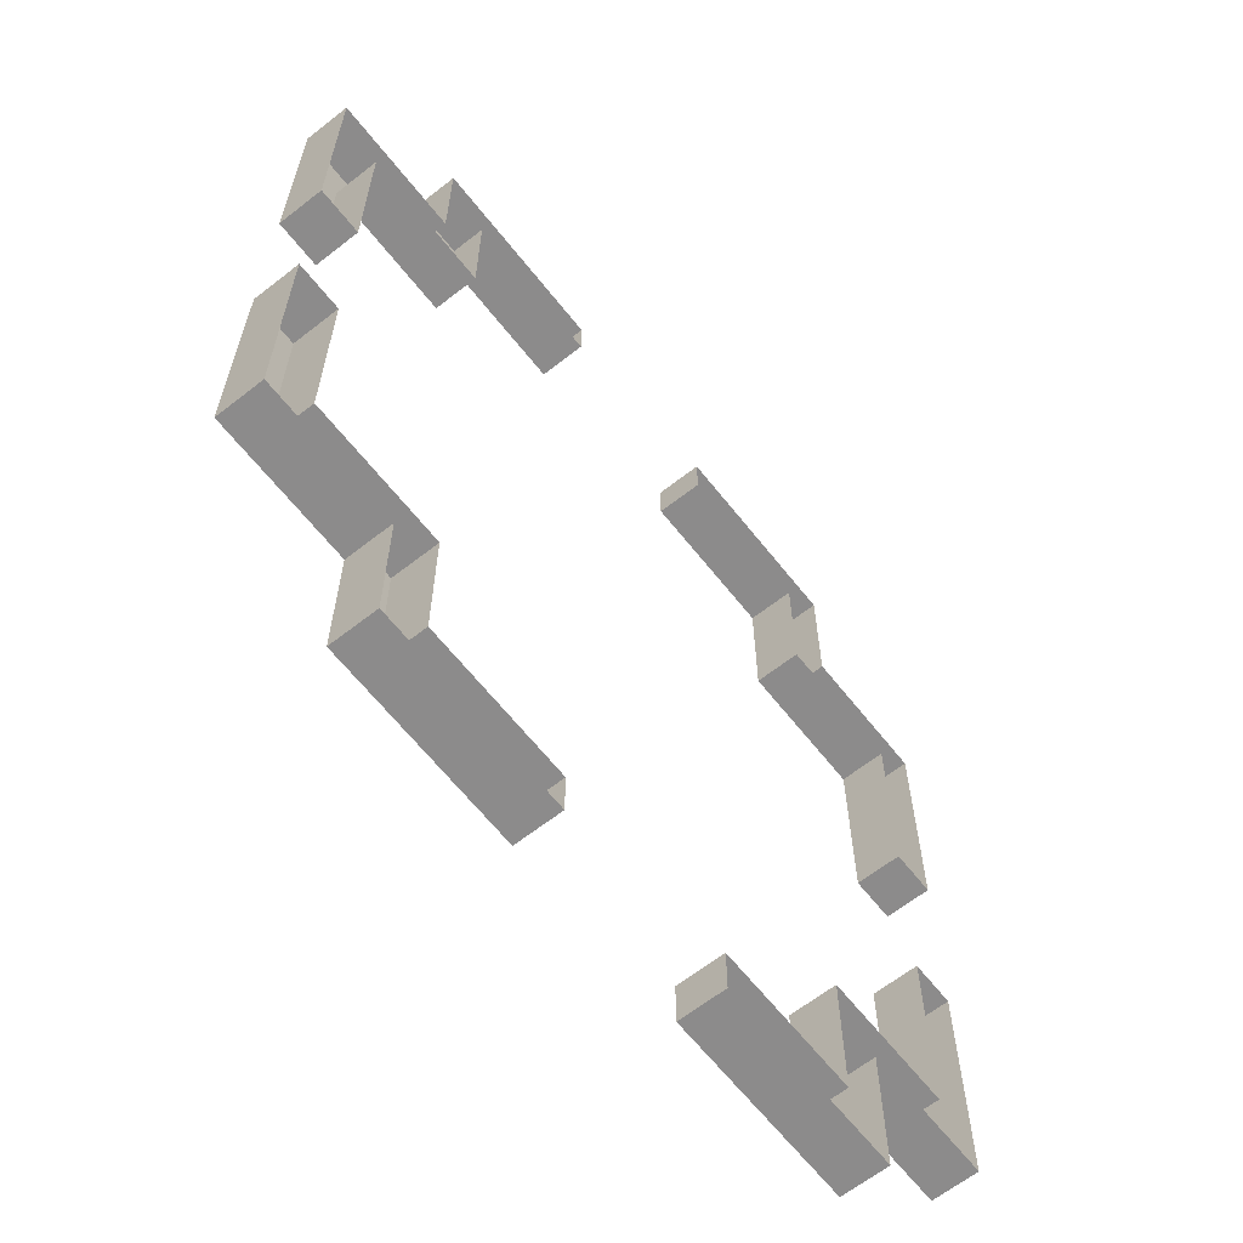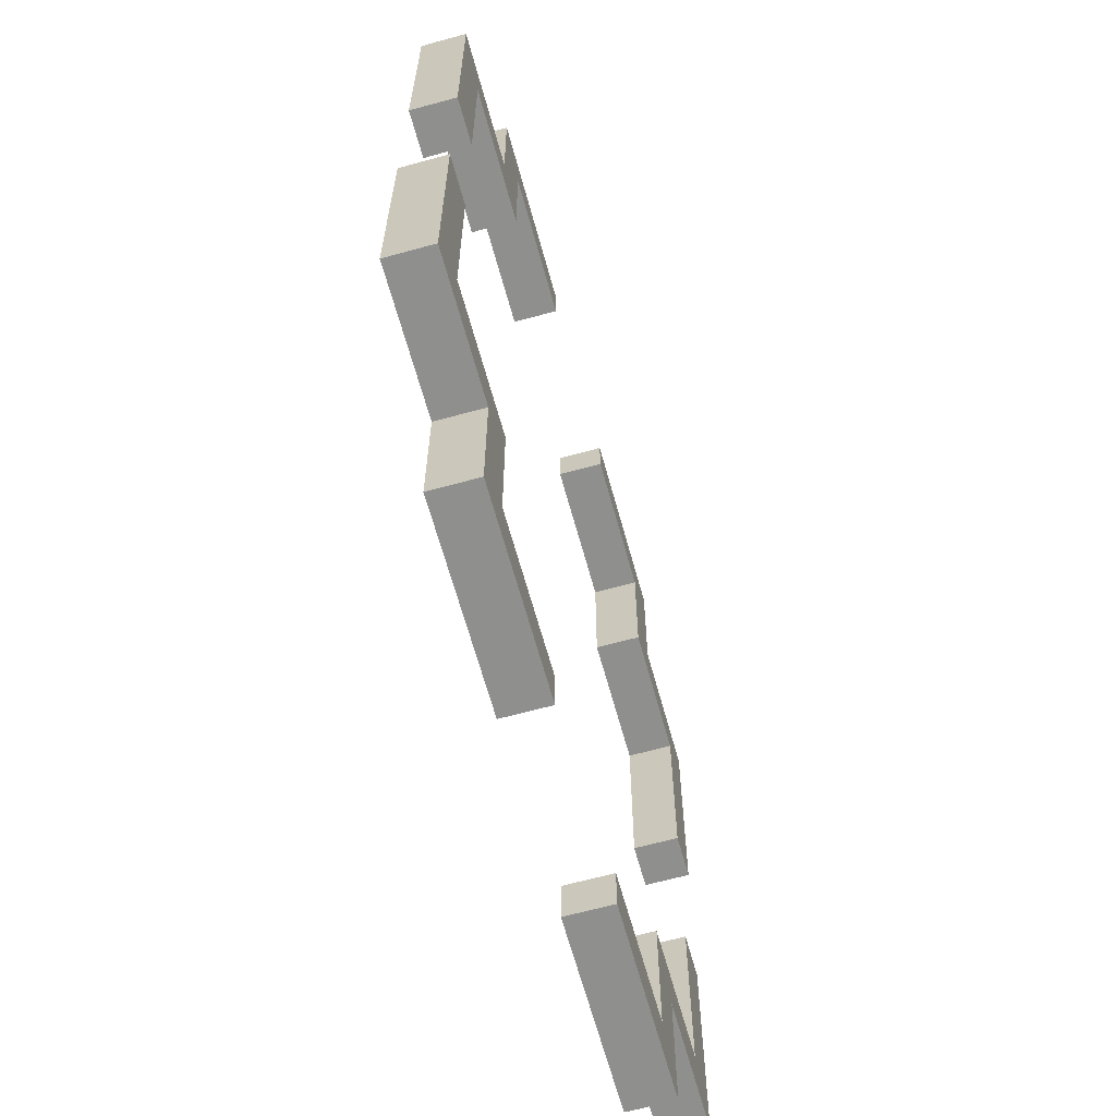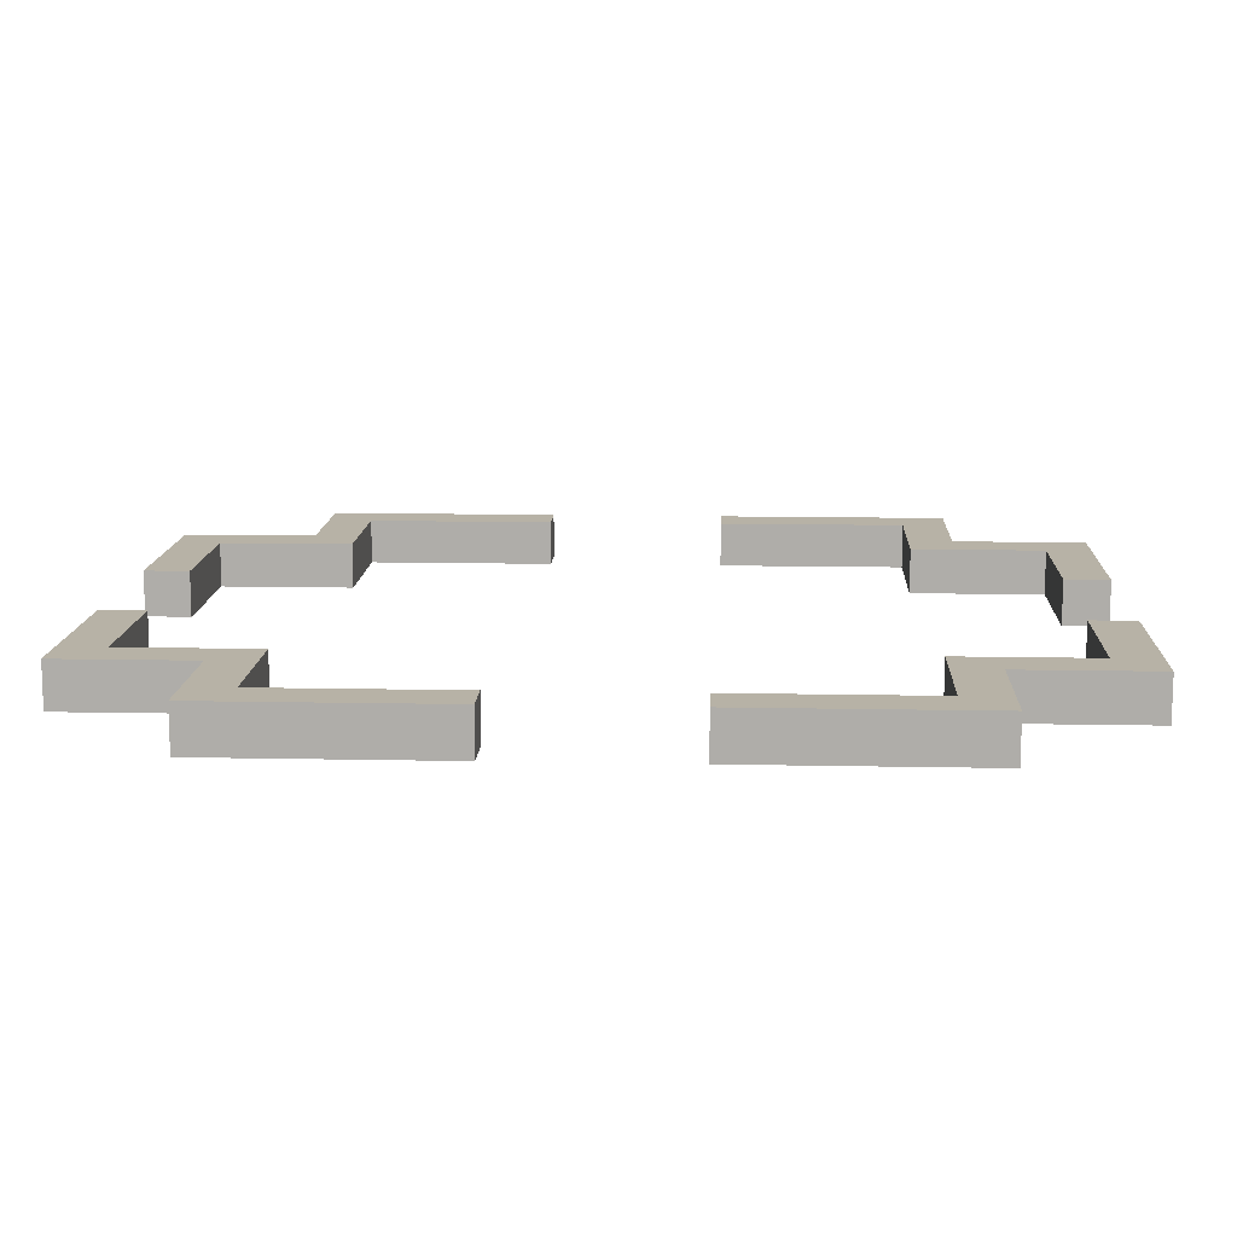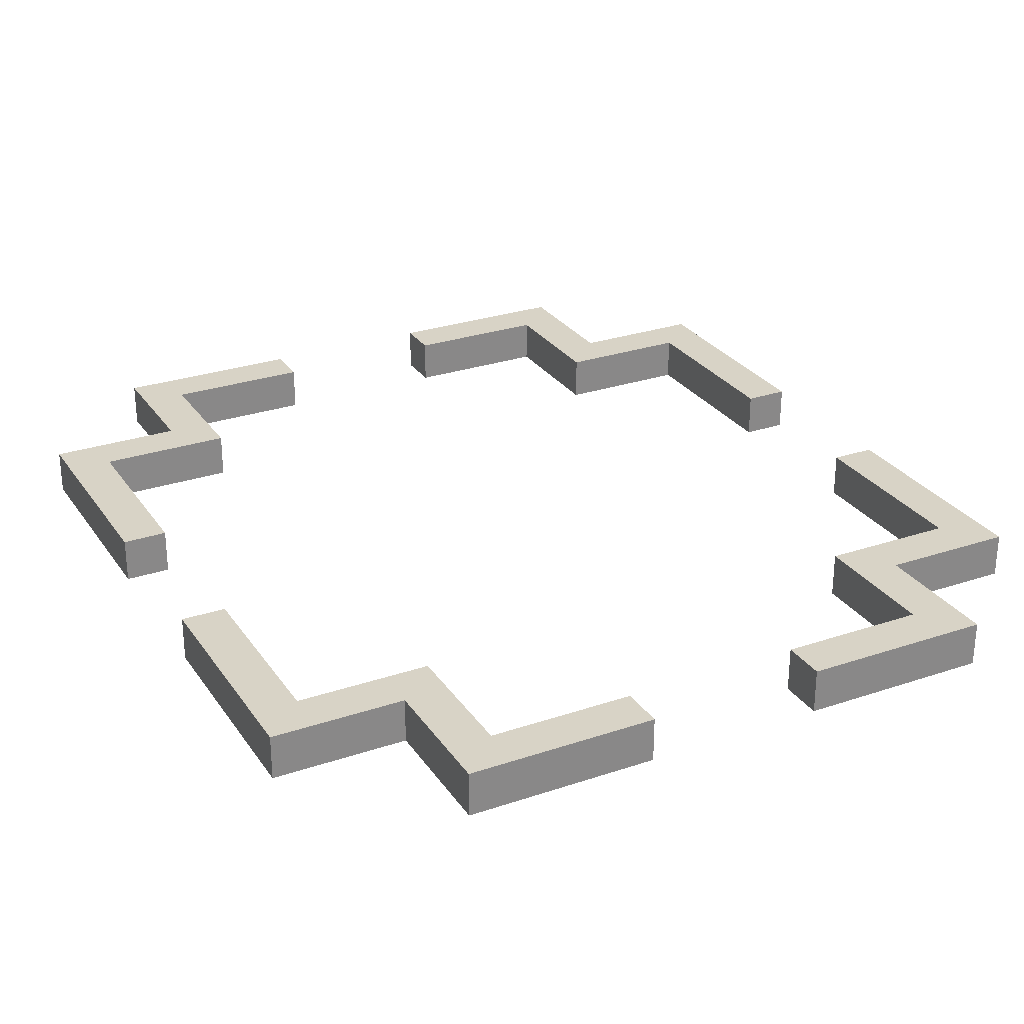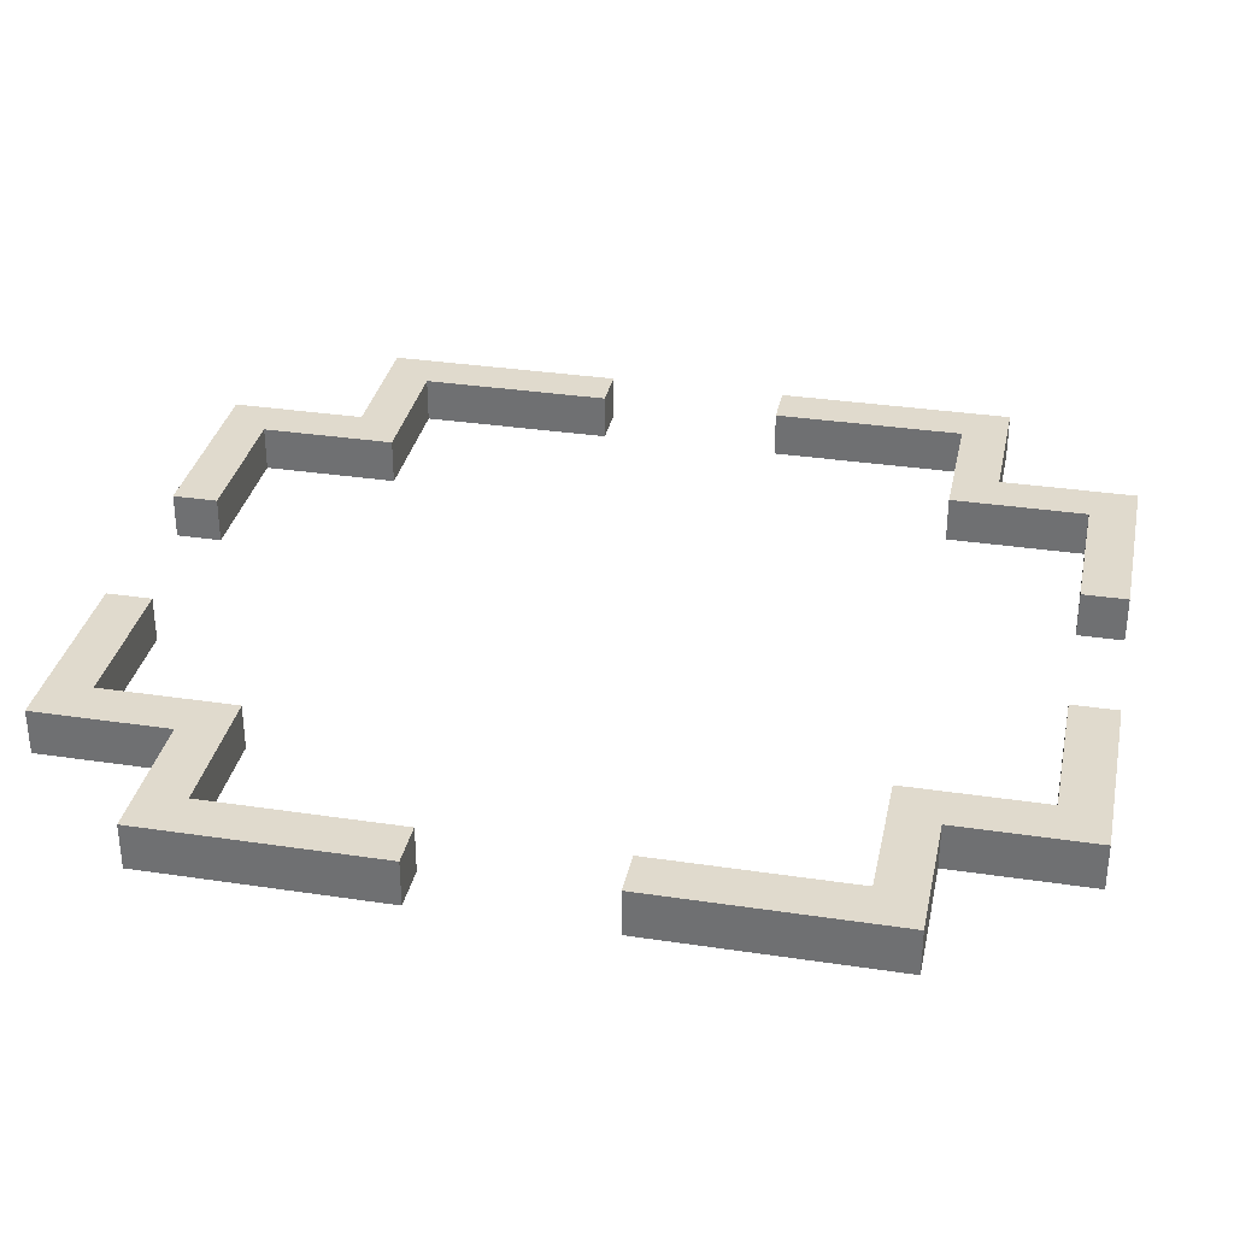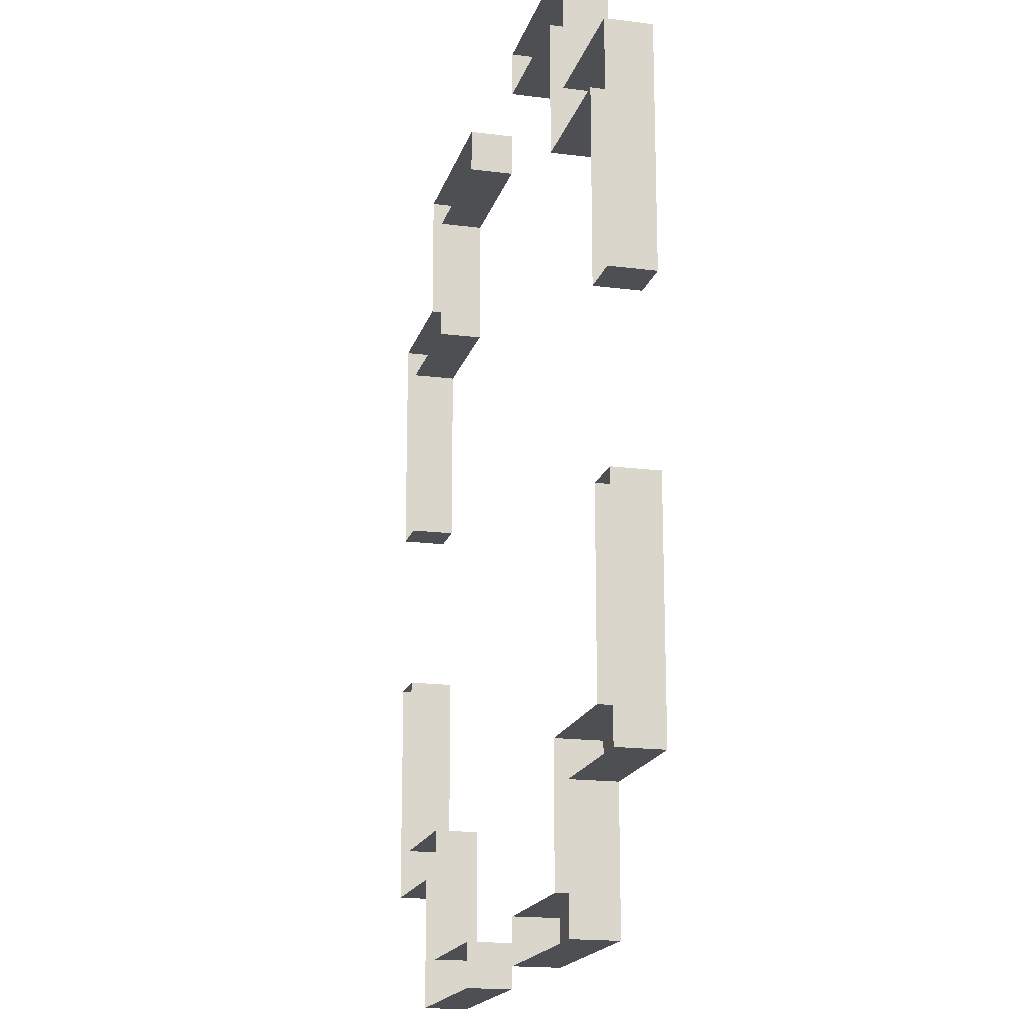
<metadata>
{"format":"obj","ext":"obj","renderer":"f3d","projection":"perspective","resolution":1024,"background":"white","views":[{"elev":-64.0,"azim":-51.7,"up":"+Z"},{"elev":-65.2,"azim":105.4,"up":"+Z"},{"elev":12.3,"azim":92.8,"up":"+Y"},{"elev":27.9,"azim":-27.3,"up":"+Y"},{"elev":33.1,"azim":101.7,"up":"+Y"},{"elev":-17.6,"azim":75.7,"up":"+Z"}]}
</metadata>
<code>
g Spooky_Lunapark_Arena
v -5.25 1.033 9.25
v -5.25 0.03293 9.25
v -2 0.03293 9.25
v -2 1.033 9.25
v -5.25 0.03293 6.25
v -5.25 0.03293 9.25
v -5.25 1.033 9.25
v -5.25 1.033 6.25
v -8.25 0.03293 6.25
v -5.25 0.03293 6.25
v -5.25 1.033 6.25
v -8.25 1.033 6.25
v -8.25 1.033 2
v -8.25 0.03293 2
v -8.25 0.03293 6.25
v -8.25 1.033 6.25
v -9.25 1.033 2
v -9.25 0.03293 2
v -8.25 0.03293 2
v -8.25 1.033 2
v -9.25 0.03293 7.25
v -9.25 0.03293 2
v -9.25 1.033 2
v -9.25 1.033 7.25
v -6.25 1.033 7.25
v -6.25 0.03293 7.25
v -9.25 0.03293 7.25
v -9.25 1.033 7.25
v -6.25 1.033 10.25
v -6.25 0.03293 10.25
v -6.25 0.03293 7.25
v -6.25 1.033 7.25
v -2 1.033 9.25
v -2 0.03293 9.25
v -2 0.03293 10.25
v -2 1.033 10.25
v -2 1.033 10.25
v -6.25 1.033 10.25
v -5.25 1.033 9.25
v -2 1.033 9.25
v -6.25 1.033 7.25
v -5.25 1.033 6.25
v -8.25 1.033 6.25
v -9.25 1.033 7.25
v -9.25 1.033 2
v -8.25 1.033 2
v -2 0.03293 10.25
v -6.25 0.03293 10.25
v -6.25 1.033 10.25
v -2 1.033 10.25
v 5.25 1.033 9.25
v 2 1.033 9.25
v 2 0.03293 9.25
v 5.25 0.03293 9.25
v 5.25 0.03293 6.25
v 5.25 1.033 6.25
v 5.25 1.033 9.25
v 5.25 0.03293 9.25
v 8.25 0.03293 6.25
v 8.25 1.033 6.25
v 5.25 1.033 6.25
v 5.25 0.03293 6.25
v 8.25 1.033 2
v 8.25 1.033 6.25
v 8.25 0.03293 6.25
v 8.25 0.03293 2
v 9.25 1.033 2
v 8.25 1.033 2
v 8.25 0.03293 2
v 9.25 0.03293 2
v 9.25 0.03293 7.25
v 9.25 1.033 7.25
v 9.25 1.033 2
v 9.25 0.03293 2
v 6.25 1.033 7.25
v 9.25 1.033 7.25
v 9.25 0.03293 7.25
v 6.25 0.03293 7.25
v 6.25 1.033 10.25
v 6.25 1.033 7.25
v 6.25 0.03293 7.25
v 6.25 0.03293 10.25
v 2 1.033 9.25
v 2 1.033 10.25
v 2 0.03293 10.25
v 2 0.03293 9.25
v 2 1.033 10.25
v 2 1.033 9.25
v 5.25 1.033 9.25
v 6.25 1.033 10.25
v 6.25 1.033 7.25
v 5.25 1.033 6.25
v 8.25 1.033 6.25
v 9.25 1.033 7.25
v 9.25 1.033 2
v 8.25 1.033 2
v 2 0.03293 10.25
v 2 1.033 10.25
v 6.25 1.033 10.25
v 6.25 0.03293 10.25
v -5.25 1.033 -9.25
v -2 1.033 -9.25
v -2 0.03293 -9.25
v -5.25 0.03293 -9.25
v -5.25 0.03293 -6.25
v -5.25 1.033 -6.25
v -5.25 1.033 -9.25
v -5.25 0.03293 -9.25
v -8.25 0.03293 -6.25
v -8.25 1.033 -6.25
v -5.25 1.033 -6.25
v -5.25 0.03293 -6.25
v -8.25 1.033 -2
v -8.25 1.033 -6.25
v -8.25 0.03293 -6.25
v -8.25 0.03293 -2
v -9.25 1.033 -2
v -8.25 1.033 -2
v -8.25 0.03293 -2
v -9.25 0.03293 -2
v -9.25 0.03293 -7.25
v -9.25 1.033 -7.25
v -9.25 1.033 -2
v -9.25 0.03293 -2
v -6.25 1.033 -7.25
v -9.25 1.033 -7.25
v -9.25 0.03293 -7.25
v -6.25 0.03293 -7.25
v -6.25 1.033 -10.25
v -6.25 1.033 -7.25
v -6.25 0.03293 -7.25
v -6.25 0.03293 -10.25
v -2 1.033 -9.25
v -2 1.033 -10.25
v -2 0.03293 -10.25
v -2 0.03293 -9.25
v -2 1.033 -10.25
v -2 1.033 -9.25
v -5.25 1.033 -9.25
v -6.25 1.033 -10.25
v -6.25 1.033 -7.25
v -5.25 1.033 -6.25
v -8.25 1.033 -6.25
v -9.25 1.033 -7.25
v -9.25 1.033 -2
v -8.25 1.033 -2
v -2 0.03293 -10.25
v -2 1.033 -10.25
v -6.25 1.033 -10.25
v -6.25 0.03293 -10.25
v 5.25 1.033 -9.25
v 5.25 0.03293 -9.25
v 2 0.03293 -9.25
v 2 1.033 -9.25
v 5.25 0.03293 -6.25
v 5.25 0.03293 -9.25
v 5.25 1.033 -9.25
v 5.25 1.033 -6.25
v 8.25 0.03293 -6.25
v 5.25 0.03293 -6.25
v 5.25 1.033 -6.25
v 8.25 1.033 -6.25
v 8.25 1.033 -2
v 8.25 0.03293 -2
v 8.25 0.03293 -6.25
v 8.25 1.033 -6.25
v 9.25 1.033 -2
v 9.25 0.03293 -2
v 8.25 0.03293 -2
v 8.25 1.033 -2
v 9.25 0.03293 -7.25
v 9.25 0.03293 -2
v 9.25 1.033 -2
v 9.25 1.033 -7.25
v 6.25 1.033 -7.25
v 6.25 0.03293 -7.25
v 9.25 0.03293 -7.25
v 9.25 1.033 -7.25
v 6.25 1.033 -10.25
v 6.25 0.03293 -10.25
v 6.25 0.03293 -7.25
v 6.25 1.033 -7.25
v 2 1.033 -9.25
v 2 0.03293 -9.25
v 2 0.03293 -10.25
v 2 1.033 -10.25
v 2 1.033 -10.25
v 6.25 1.033 -10.25
v 5.25 1.033 -9.25
v 2 1.033 -9.25
v 6.25 1.033 -7.25
v 5.25 1.033 -6.25
v 8.25 1.033 -6.25
v 9.25 1.033 -7.25
v 9.25 1.033 -2
v 8.25 1.033 -2
v 2 0.03293 -10.25
v 6.25 0.03293 -10.25
v 6.25 1.033 -10.25
v 2 1.033 -10.25
g Spooky_Lunapark_Arena_0
f 3 2 1
f 4 3 1
f 7 6 5
f 8 7 5
f 11 10 9
f 12 11 9
f 15 14 13
f 16 15 13
f 19 18 17
f 20 19 17
f 23 22 21
f 24 23 21
f 27 26 25
f 28 27 25
f 31 30 29
f 32 31 29
f 35 34 33
f 36 35 33
f 39 38 37
f 40 39 37
f 41 38 39
f 42 41 39
f 41 42 43
f 44 41 43
f 45 44 43
f 46 45 43
f 49 48 47
f 50 49 47
f 53 52 51
f 54 53 51
f 57 56 55
f 58 57 55
f 61 60 59
f 62 61 59
f 65 64 63
f 66 65 63
f 69 68 67
f 70 69 67
f 73 72 71
f 74 73 71
f 77 76 75
f 78 77 75
f 81 80 79
f 82 81 79
f 85 84 83
f 86 85 83
f 89 88 87
f 90 89 87
f 90 91 89
f 91 92 89
f 92 91 93
f 91 94 93
f 94 95 93
f 95 96 93
f 99 98 97
f 100 99 97
f 103 102 101
f 104 103 101
f 107 106 105
f 108 107 105
f 111 110 109
f 112 111 109
f 115 114 113
f 116 115 113
f 119 118 117
f 120 119 117
f 123 122 121
f 124 123 121
f 127 126 125
f 128 127 125
f 131 130 129
f 132 131 129
f 135 134 133
f 136 135 133
f 139 138 137
f 140 139 137
f 140 141 139
f 141 142 139
f 142 141 143
f 141 144 143
f 144 145 143
f 145 146 143
f 149 148 147
f 150 149 147
f 153 152 151
f 154 153 151
f 157 156 155
f 158 157 155
f 161 160 159
f 162 161 159
f 165 164 163
f 166 165 163
f 169 168 167
f 170 169 167
f 173 172 171
f 174 173 171
f 177 176 175
f 178 177 175
f 181 180 179
f 182 181 179
f 185 184 183
f 186 185 183
f 189 188 187
f 190 189 187
f 191 188 189
f 192 191 189
f 191 192 193
f 194 191 193
f 195 194 193
f 196 195 193
f 199 198 197
f 200 199 197

</code>
